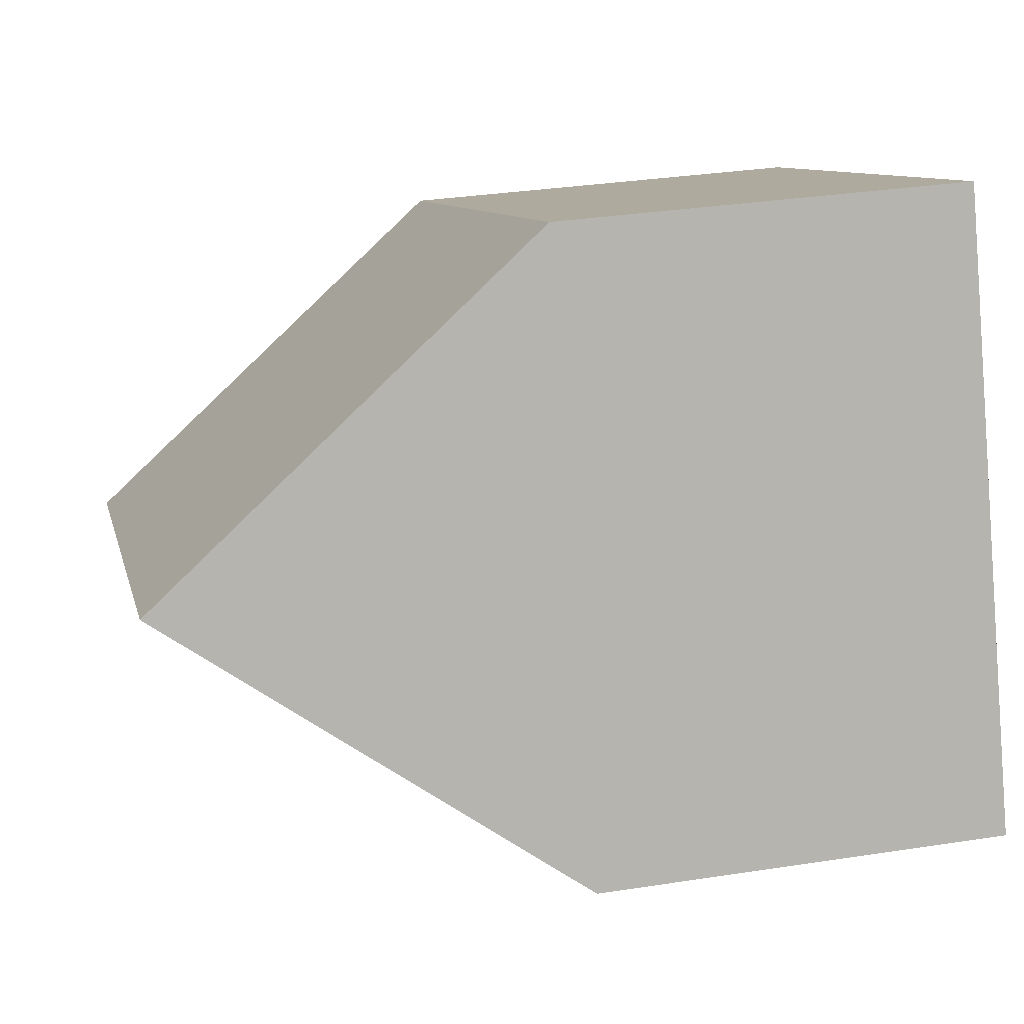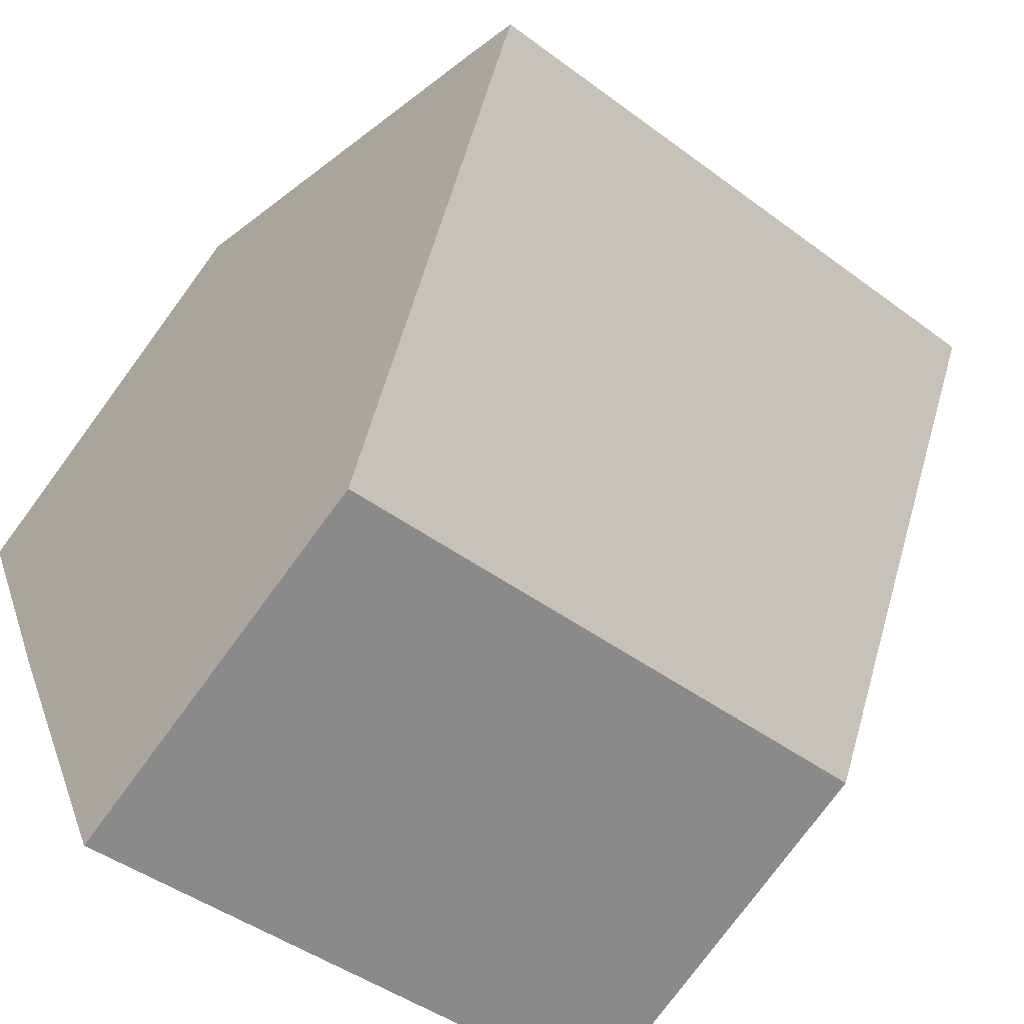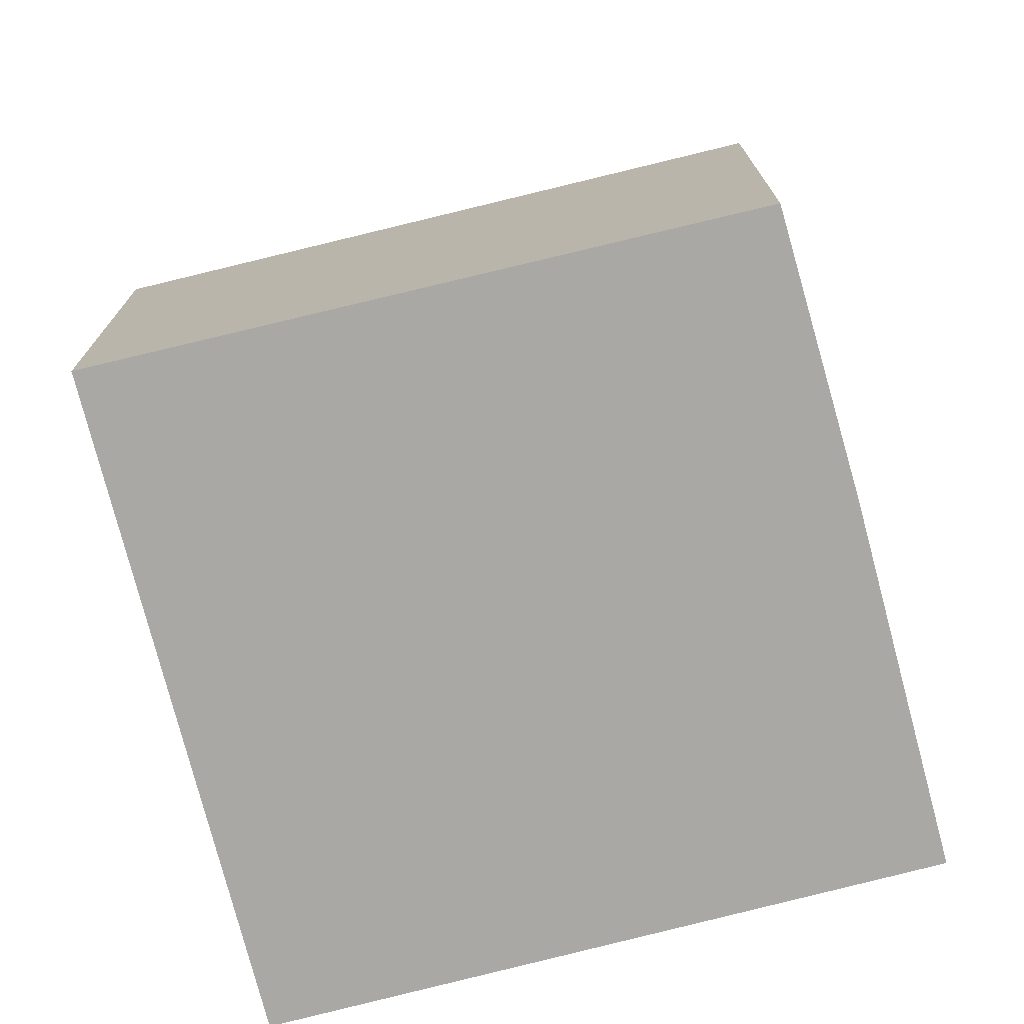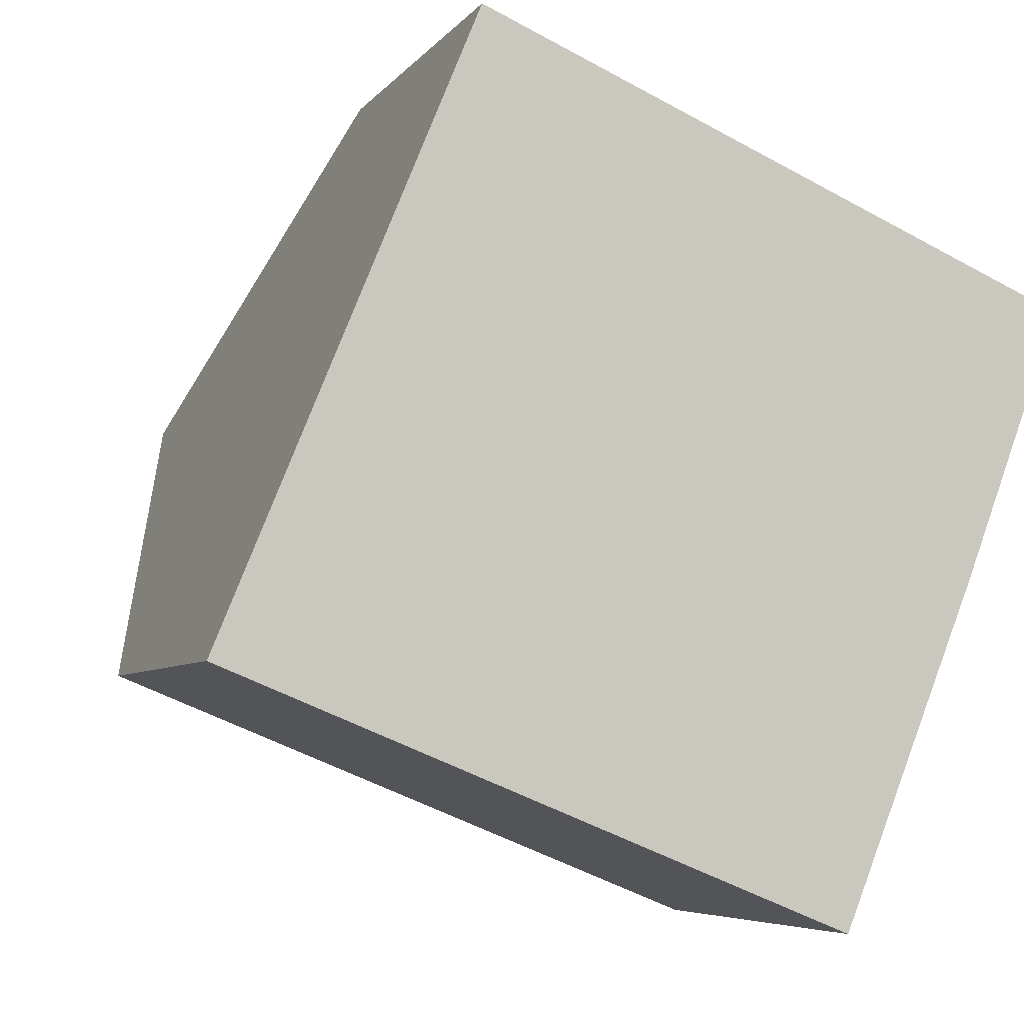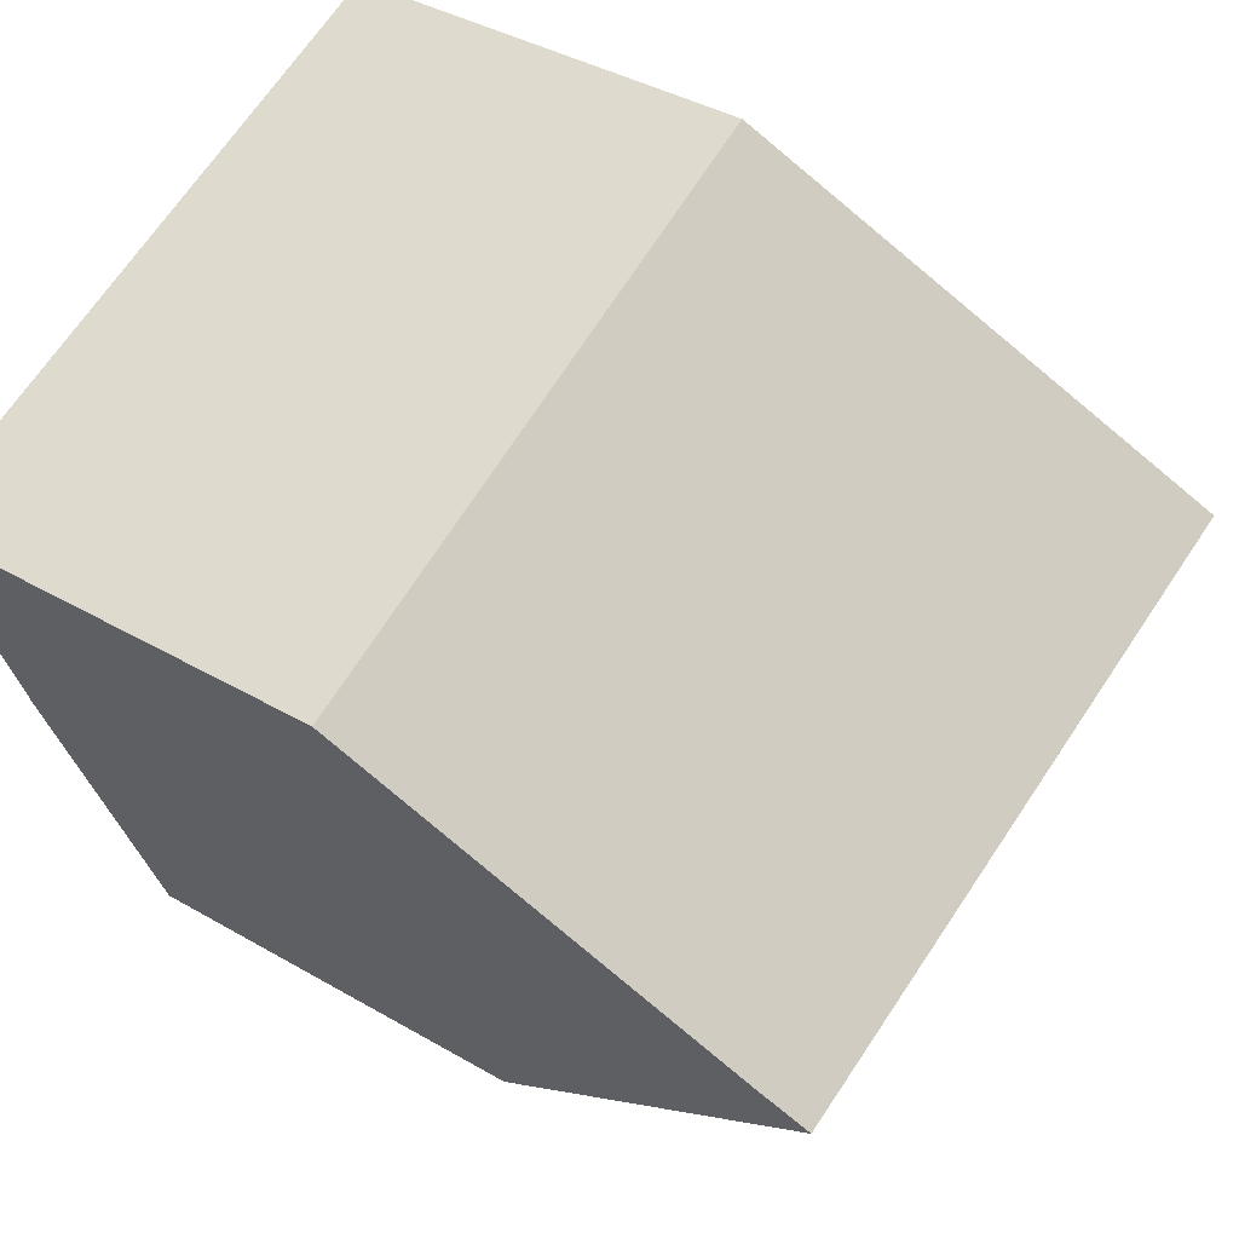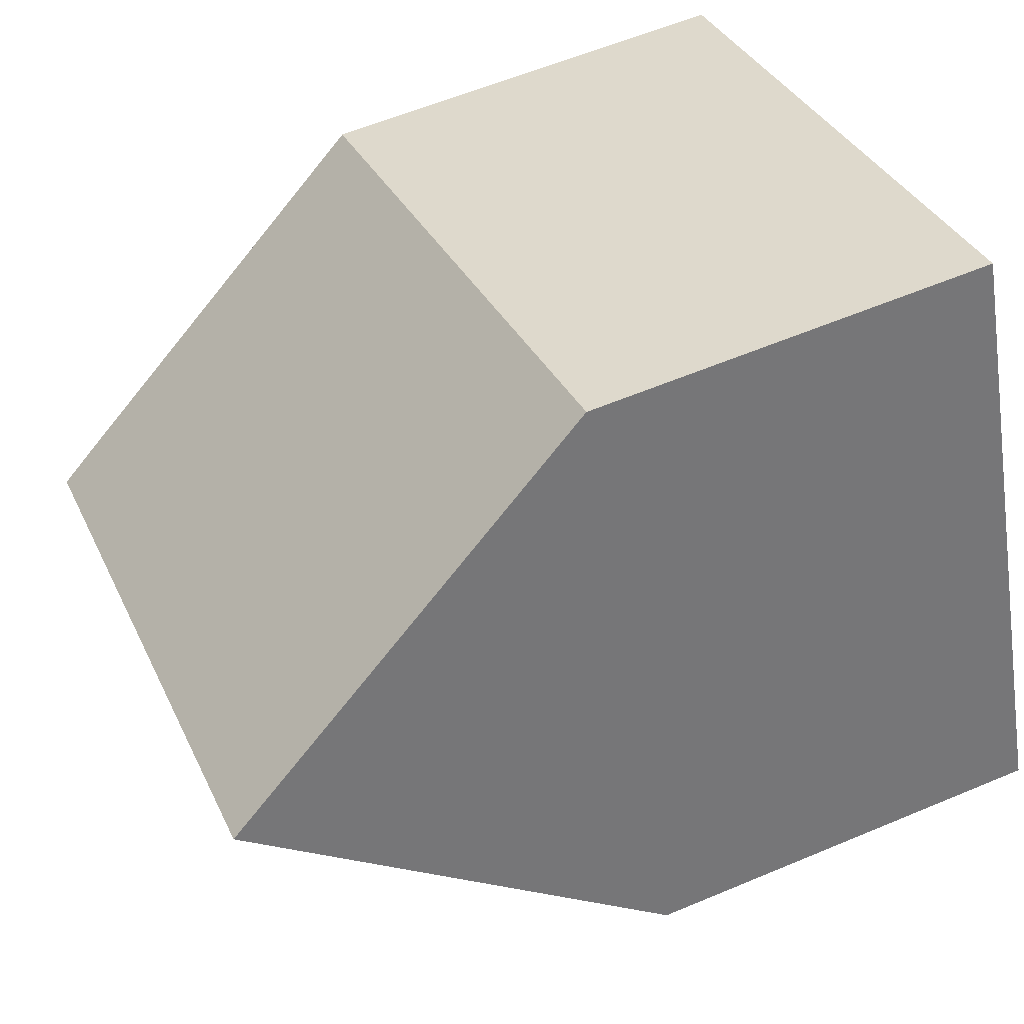
<metadata>
{"format":"obj","ext":"obj","renderer":"f3d","projection":"perspective","resolution":1024,"background":"white","views":[{"elev":32.4,"azim":-102.2,"up":"+Z"},{"elev":-77.4,"azim":143.6,"up":"+Z"},{"elev":-75.2,"azim":36.7,"up":"+Y"},{"elev":-5.4,"azim":-18.8,"up":"+Z"},{"elev":38.4,"azim":126.5,"up":"+Z"},{"elev":58.3,"azim":-113.6,"up":"+Z"}]}
</metadata>
<code>
v  12.06 6.235 5.036
v  1.78 11.94 4.313
v  3.582 5.989 8.677
v  10.66 11.26 1.301
v  10.46 11.94 0.801
v  0 6.059 3.71e-16
v  8.731 6.059 -3.533
v  8.731 2.163e-16 -3.533
v  0 0 0
v  1.78 -2.641e-16 4.313
v  3.582 -5.313e-16 8.677
v  12.06 -3.084e-16 5.036
v  10.66 -7.966e-17 1.301
v  10.46 -4.905e-17 0.801
g defaultobject
f 1 2 3
f 2 1 4
f 2 4 5
f 6 5 7
f 5 6 2
f 8 6 7
f 6 8 9
f 6 3 2
f 3 6 9
f 3 9 10
f 3 10 11
f 3 12 1
f 12 3 11
f 4 7 5
f 7 4 13
f 7 13 14
f 7 14 8
f 1 13 4
f 13 1 12
f 10 12 11
f 12 10 9
f 12 9 8
f 12 8 13
f 13 8 14

</code>
